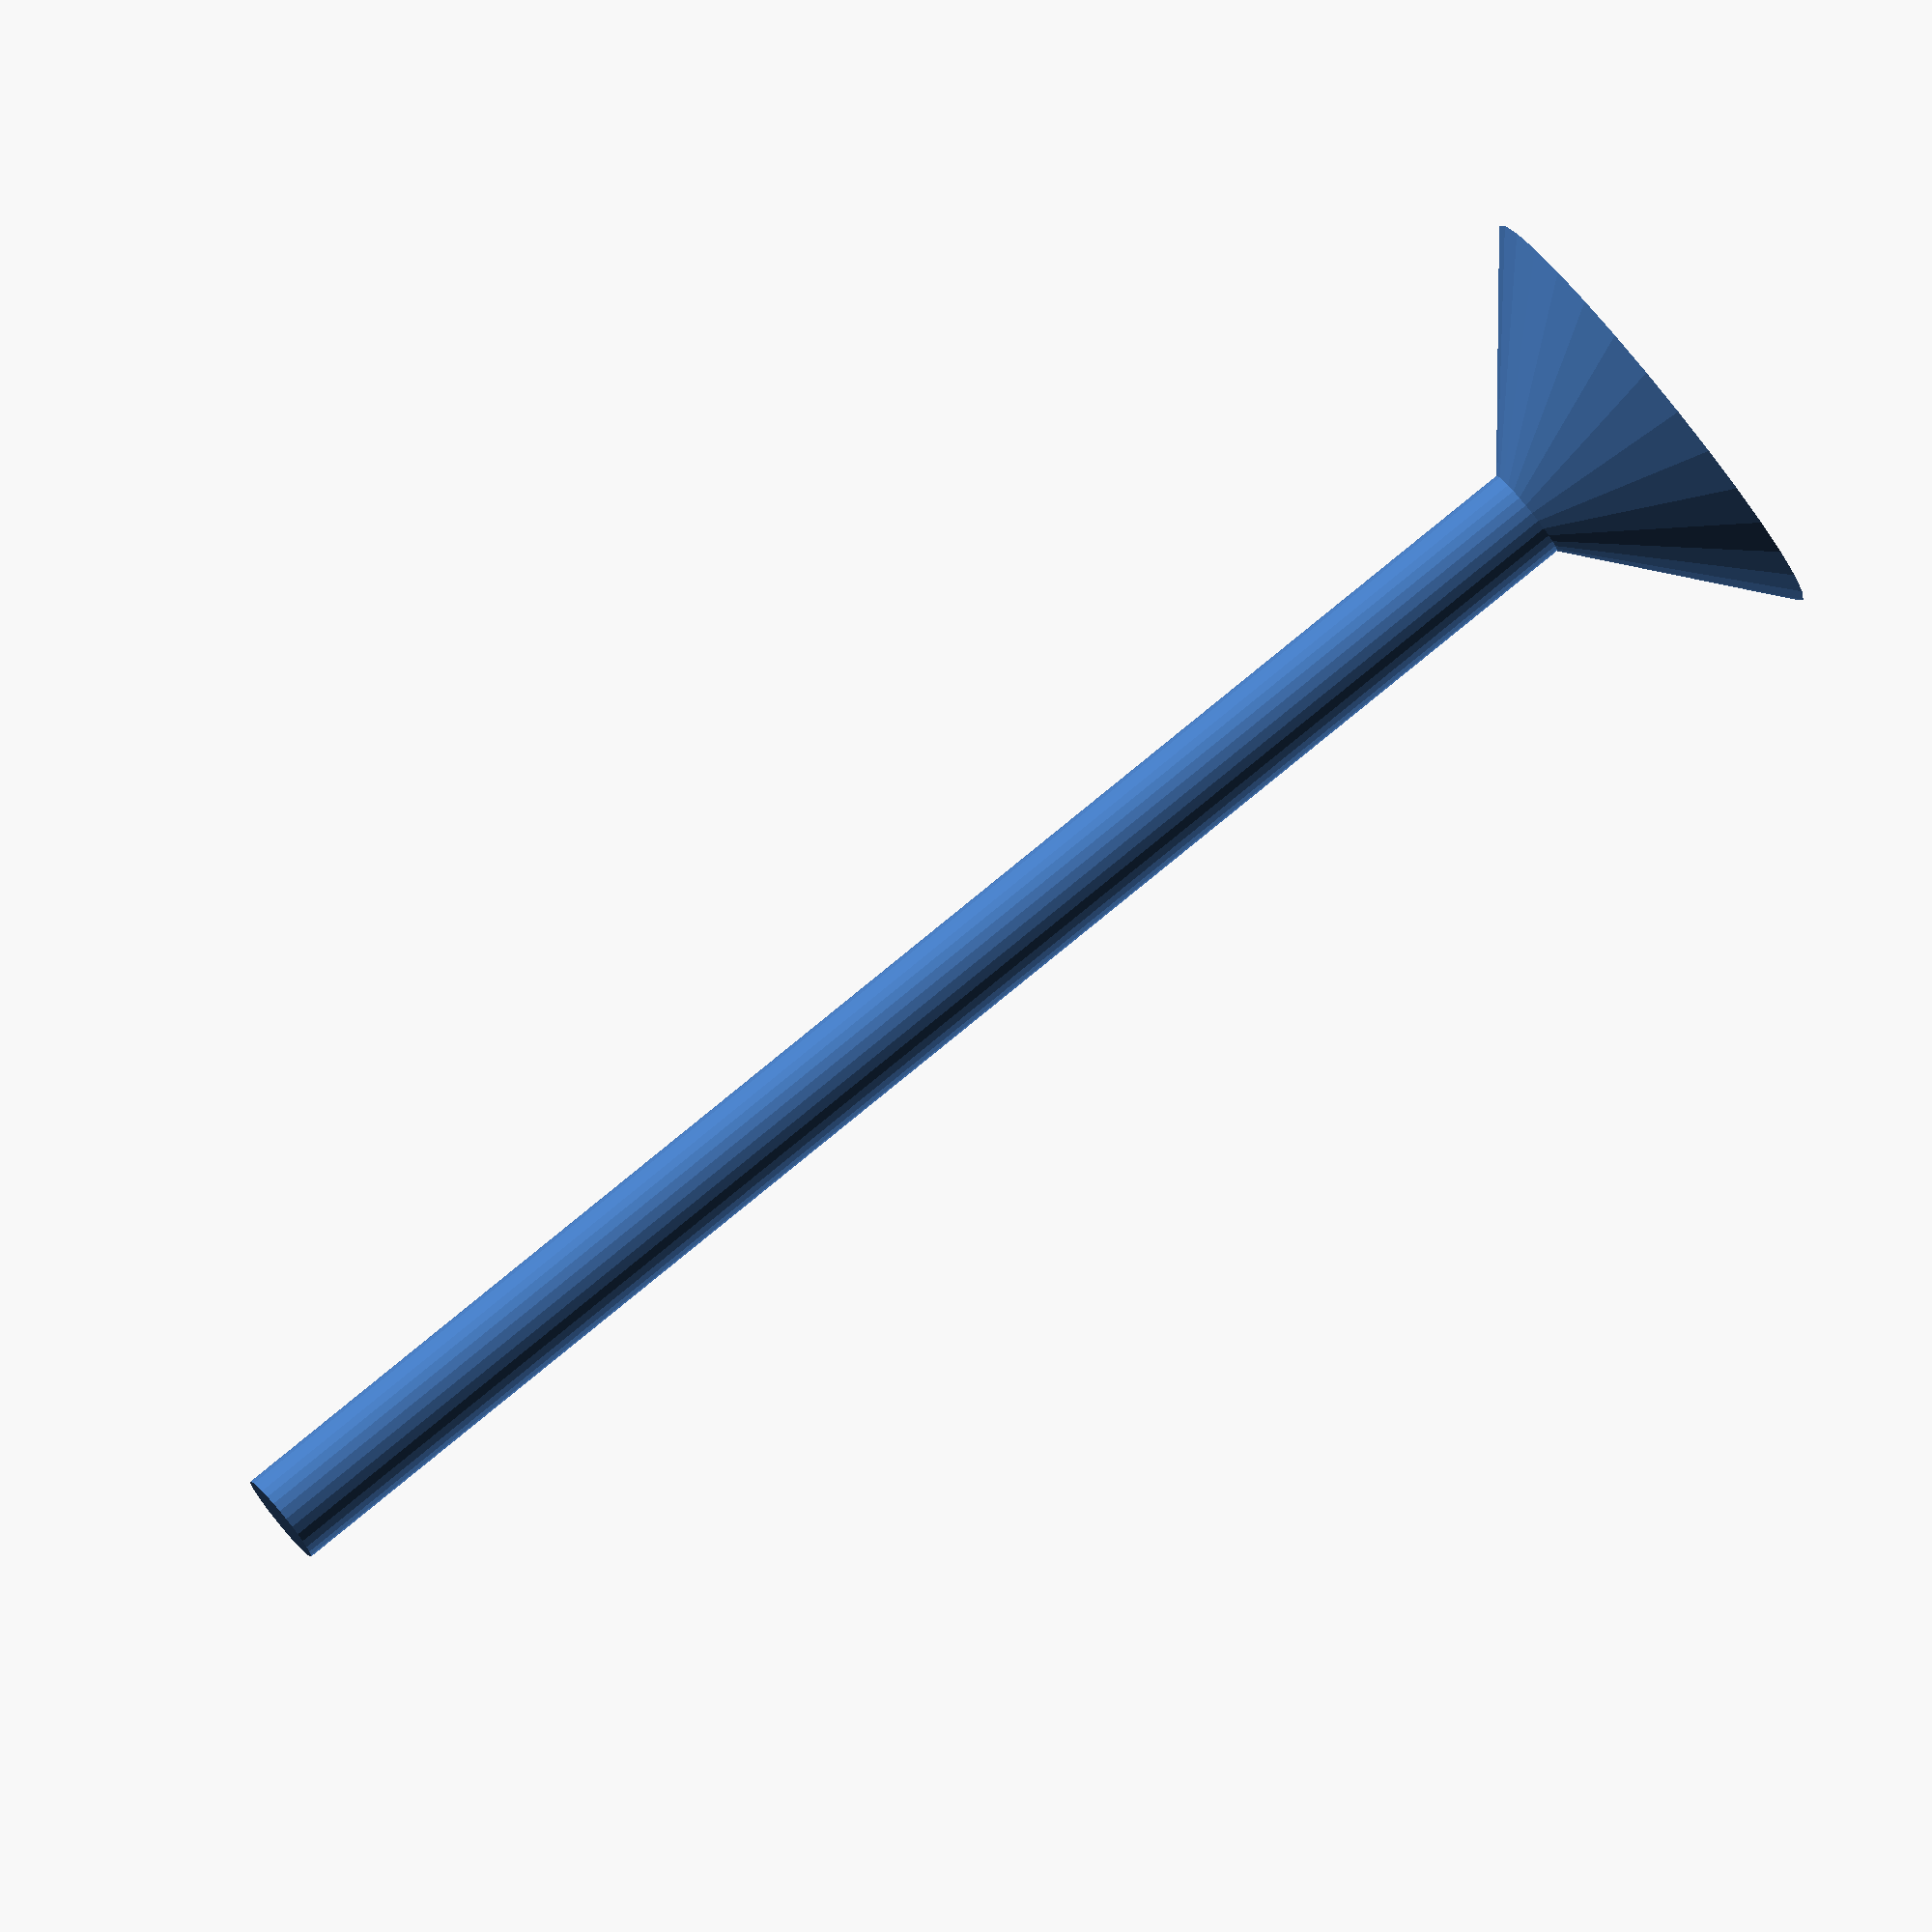
<openscad>
$fn = 30;

use <MCAD/nuts_and_bolts.scad>

wall = 2;

vrod_d = 6;
vrod_sz_z = 100;

vrod_base_d = 30;
vrod_base_h = 10;

hrod_lock_d = vrod_d + 2 * wall;
hrod_lock_sz_z = 10;
hrod_sz_y = 60;

bolt_d = 4;

led_leg_dist = 2.5;
led_d = 4.5;
led_leg_d = 1.5;

module vrod() {
	translate([0, 0, vrod_base_h]) {
		cylinder(d=vrod_d, h=vrod_sz_z);
	}
	cylinder(d2=vrod_d, d1=vrod_base_d, h=vrod_base_h);
}

module hrod() {
	difference() {
		union() {
			cylinder(d=hrod_lock_d, h=hrod_lock_sz_z);
			translate([-hrod_lock_d-wall, -wall*1.5, 0]) {
				cube([hrod_lock_d+wall, 3*wall, hrod_lock_sz_z]);
			}
      // led holder
      translate([hrod_lock_d/2-wall, -hrod_sz_y/2, 0]) {
        difference() {
          cube([wall, hrod_sz_y, hrod_lock_sz_z]);
          for(i=[0:9]) {
            translate([-5, 4+i*led_d+(i>=5 ? 12: 0), hrod_lock_sz_z/2+led_leg_dist/2]) {
              rotate([0, 90, 0]) {
                for(j=[0,1]) {
                  translate([j*led_leg_dist, 0, 0]) {
                    cylinder(d=led_leg_d, h=10);
                  }
                }
              }
            }
          }
        }
      }
		}
		cylinder(d=vrod_d, h=hrod_lock_sz_z);

		translate([-hrod_lock_d-wall, -wall*0.5, 0]) {
			cube([hrod_lock_d+wall, wall, hrod_lock_sz_z]);
		}
    // bolt hole
    translate([-hrod_lock_d+bolt_d/2, hrod_lock_d*3/2, hrod_lock_d/2]) {
      rotate([90, 0, 0]) {
        cylinder(d=bolt_d, h=hrod_lock_d*3);
        translate([0, 0, hrod_lock_d*3/2-wall*2-1]) {
          nutHole(3);
        }
      }
    }
	}
}

module vhrod() {
	difference() {
		union() {
			cylinder(d=hrod_lock_d, h=hrod_lock_sz_z);
			translate([-hrod_lock_d-wall, -wall*1.5, 0]) {
				cube([hrod_lock_d+wall, 3*wall, hrod_lock_sz_z]);
			}
      // led holder
			translate([hrod_lock_d/2-wall, -hrod_sz_y/2, 0]) {
				cube([wall, hrod_sz_y, hrod_lock_sz_z]);
			}
		}
		cylinder(d=vrod_d, h=hrod_lock_sz_z);
		translate([-hrod_lock_d-wall, -wall*0.5, 0]) {
			cube([hrod_lock_d+wall, wall, hrod_lock_sz_z]);
		}
    // bolt hole
    translate([-hrod_lock_d+bolt_d/2, hrod_lock_d*3/2, hrod_lock_d/2]) {
      rotate([90, 0, 0]) {
        cylinder(d=bolt_d, h=hrod_lock_d*3);
      }
    }
	}
}


vrod();
translate([0, 0, vrod_sz_z/2]) {
//	hrod();
}


</openscad>
<views>
elev=98.2 azim=76.2 roll=129.2 proj=o view=solid
</views>
